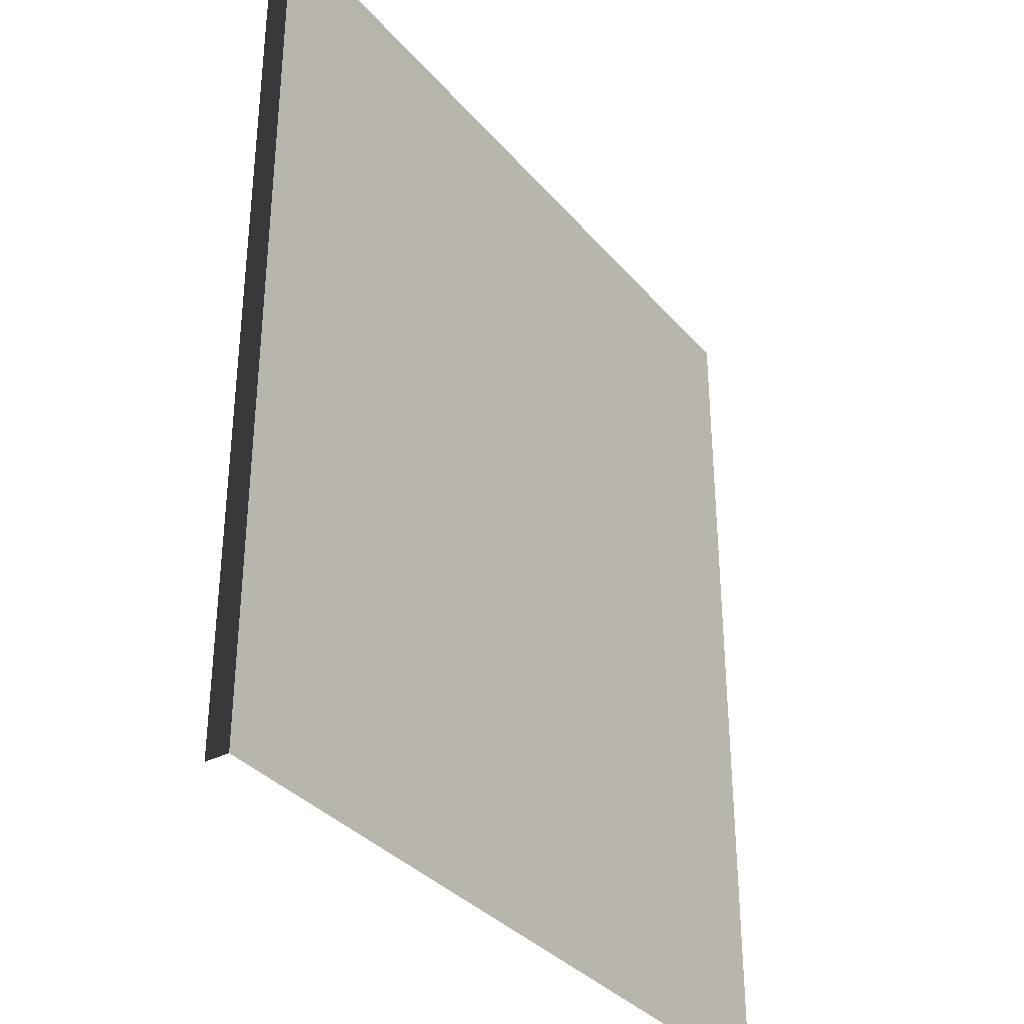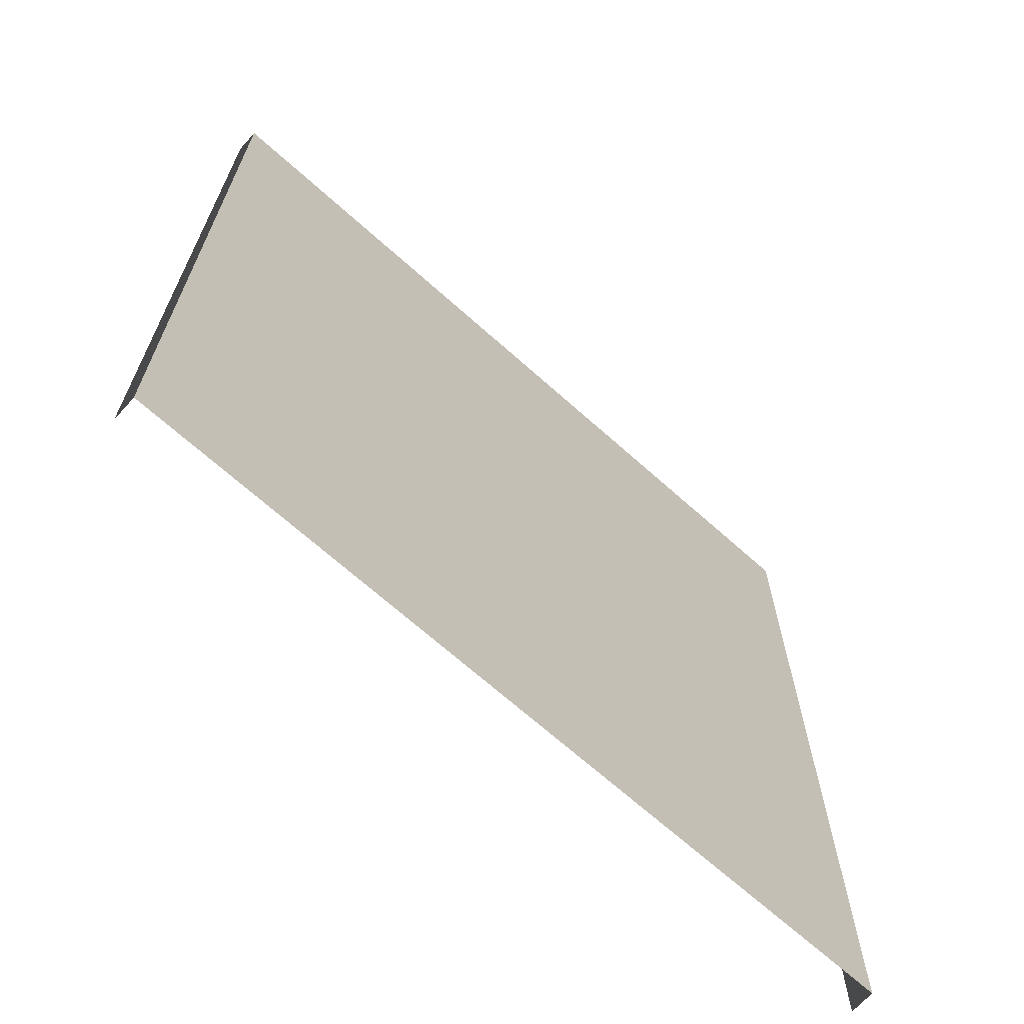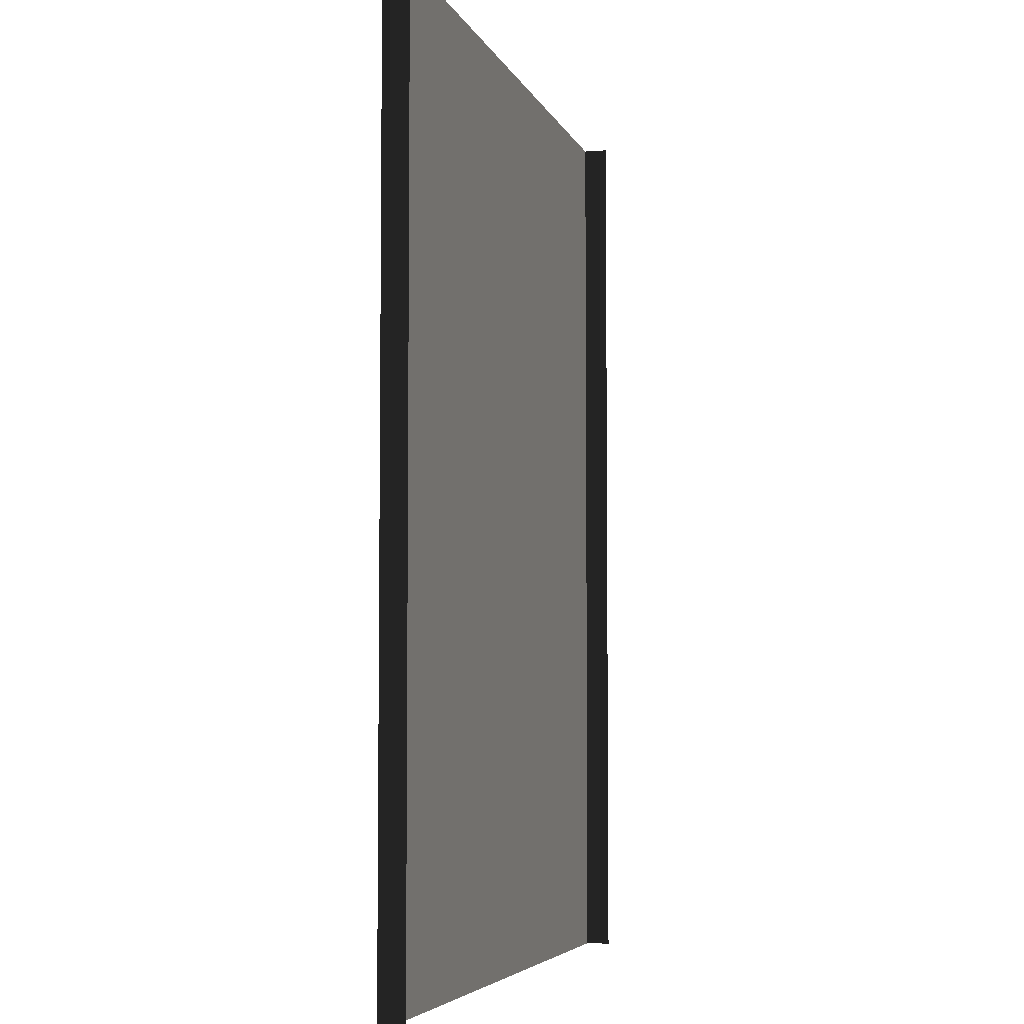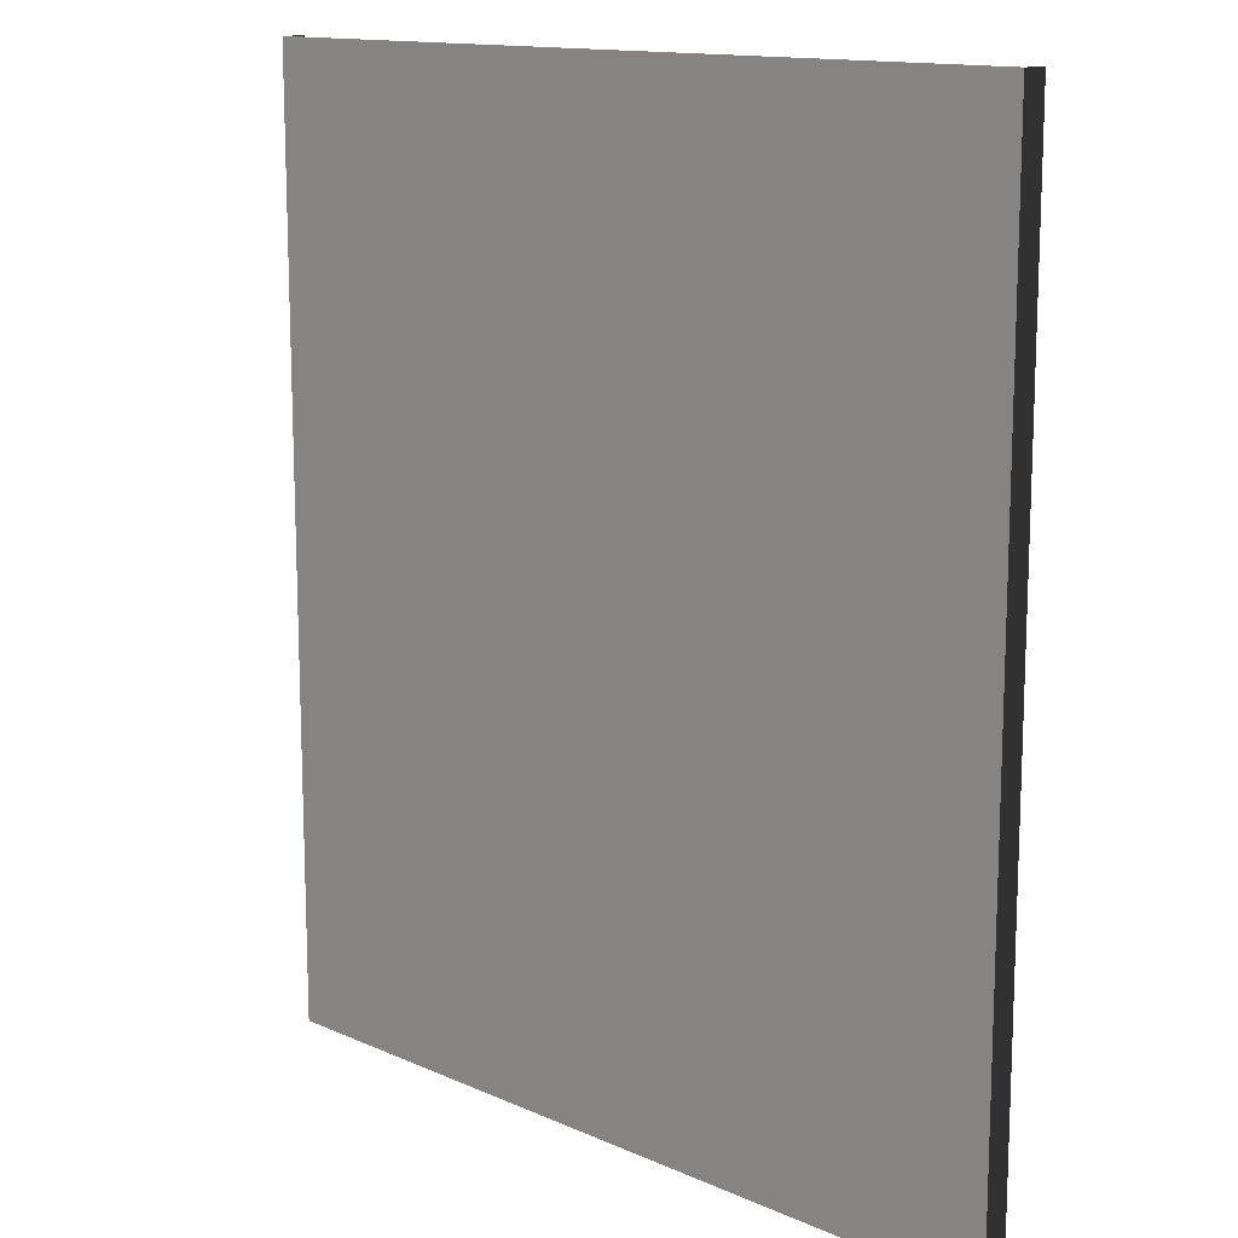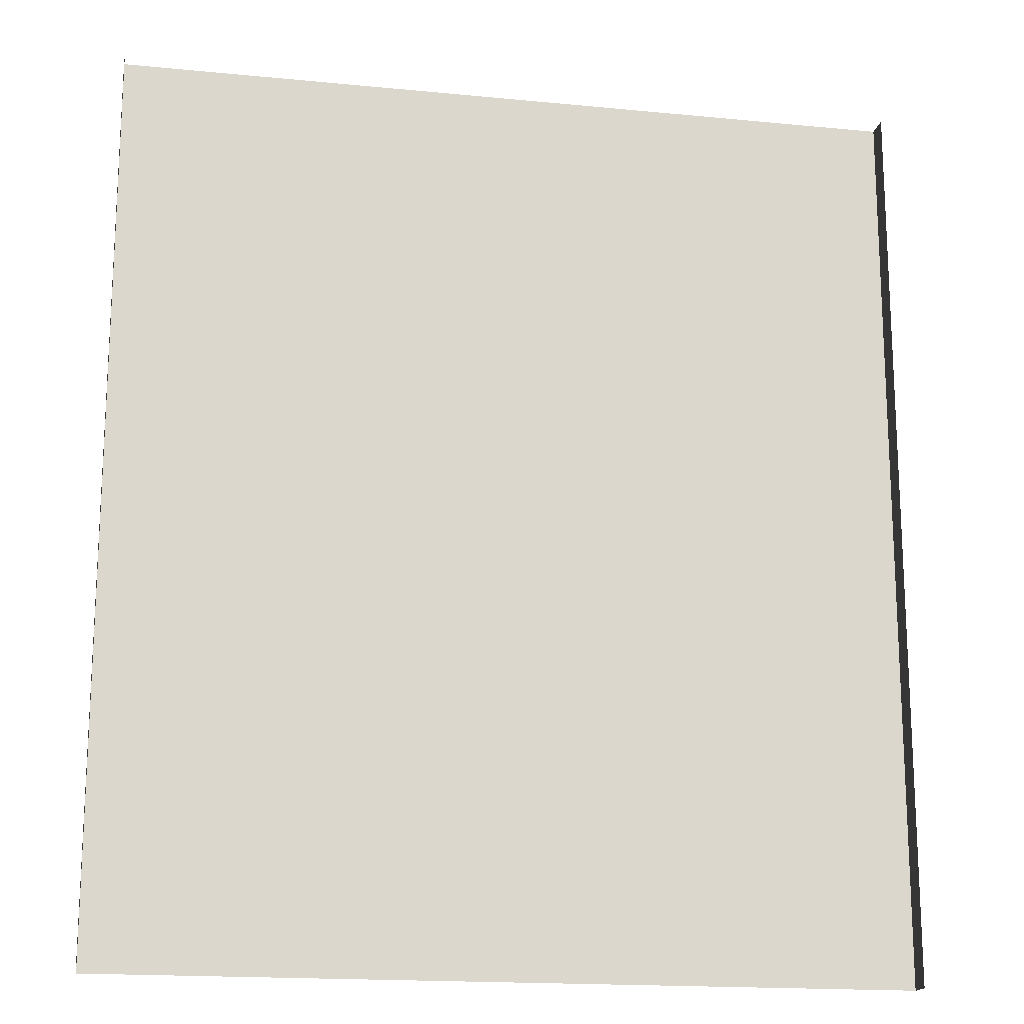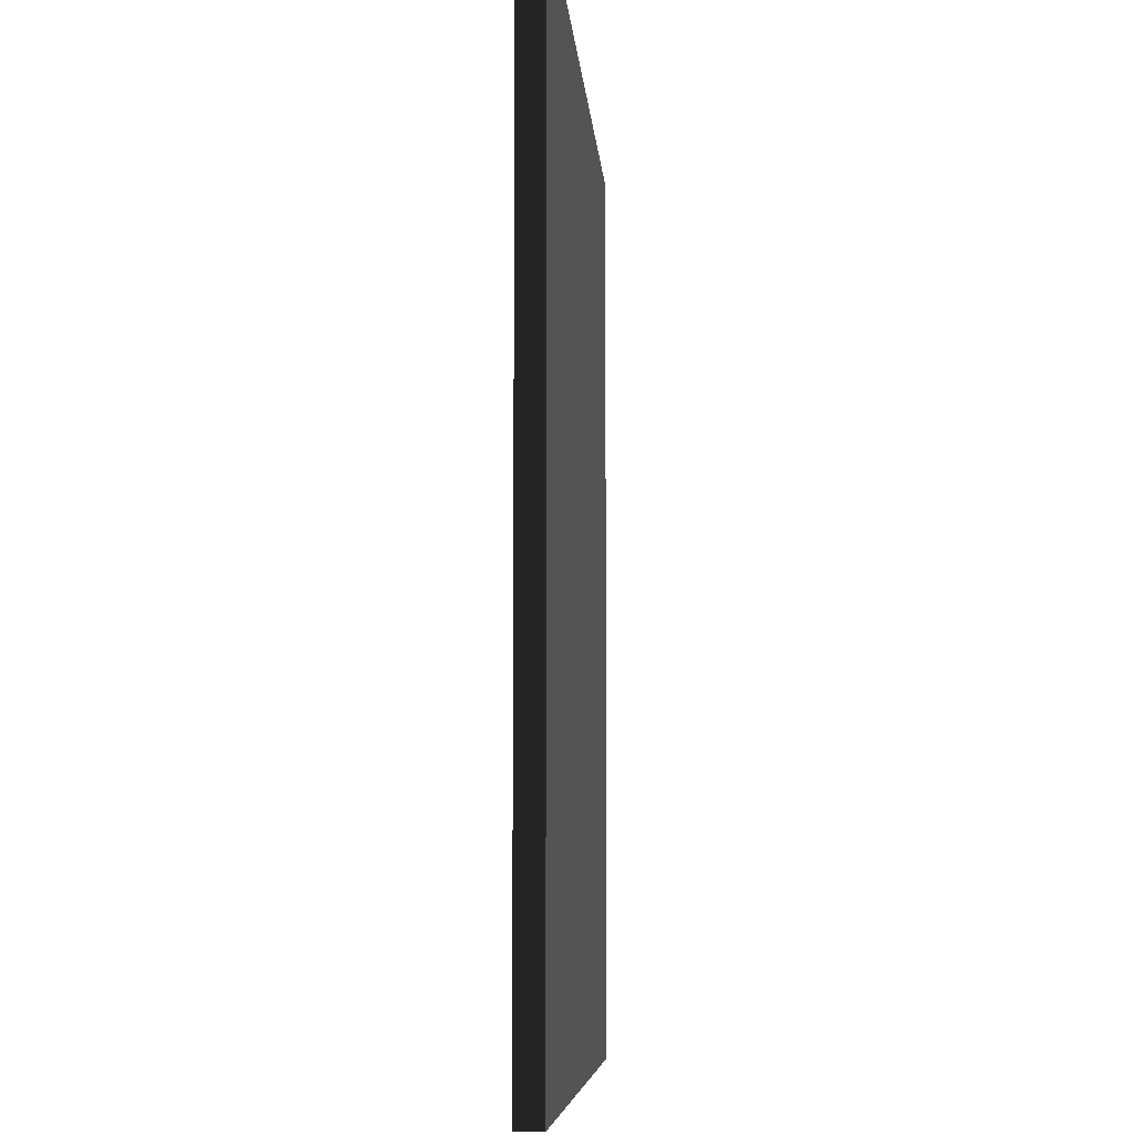
<metadata>
{"format":"obj","ext":"obj","renderer":"f3d","projection":"perspective","resolution":1024,"background":"white","views":[{"elev":-34.7,"azim":124.3,"up":"+Z"},{"elev":-68.3,"azim":138.1,"up":"+Z"},{"elev":-5.0,"azim":-75.9,"up":"+Z"},{"elev":13.6,"azim":-135.4,"up":"+Z"},{"elev":-17.1,"azim":-11.1,"up":"+Z"},{"elev":-6.8,"azim":94.0,"up":"+Z"}]}
</metadata>
<code>
v 5.254 0.3183 -6
v 5.254 -0.001479 -6
v 5.254 -0.001479 6
v 5.254 0.3183 6
v 4.934 0.3183 -6
v 5.254 0.3183 -6
v 5.254 0.3183 6
v 4.934 0.3183 6
v 3 0.3183 3.001
v 3 0.3183 -6
v 2.476e-06 0.3183 -6
v -1.237e-06 0.3183 3.001
v 3 0.3183 6
v -5.254 0.3183 -6
v -5.254 0.3183 6
v -5.254 -0.001479 6
v -5.254 -0.001479 -6
v -4.934 0.3183 -6
v -4.934 0.3183 6
v -5.254 0.3183 6
v -5.254 0.3183 -6
v -3 0.3183 3.001
v -3 0.3183 -6
v 2.476e-06 0.3183 -6
v -1.237e-06 0.3183 3.001
v -3 0.3183 6
v 3 0.3183 3.001
v 3 0.3183 6
v -2.476e-06 0.3183 6
v -1.237e-06 0.3183 3.001
v -1.237e-06 0.3183 3.001
v -2.476e-06 0.3183 6
v -3 0.3183 6
v -3 0.3183 3.001
g Road8_922_248
f 1 3 2
f 1 4 3
f 5 7 6
f 5 8 7
f 9 8 5
f 10 9 5
f 11 9 10
f 11 12 9
f 13 8 9
f 14 16 15
f 14 17 16
f 18 20 19
f 18 21 20
f 18 19 22
f 23 18 22
f 24 23 22
f 24 22 25
f 22 19 26
f 27 29 28
f 27 30 29
f 31 33 32
f 31 34 33

</code>
